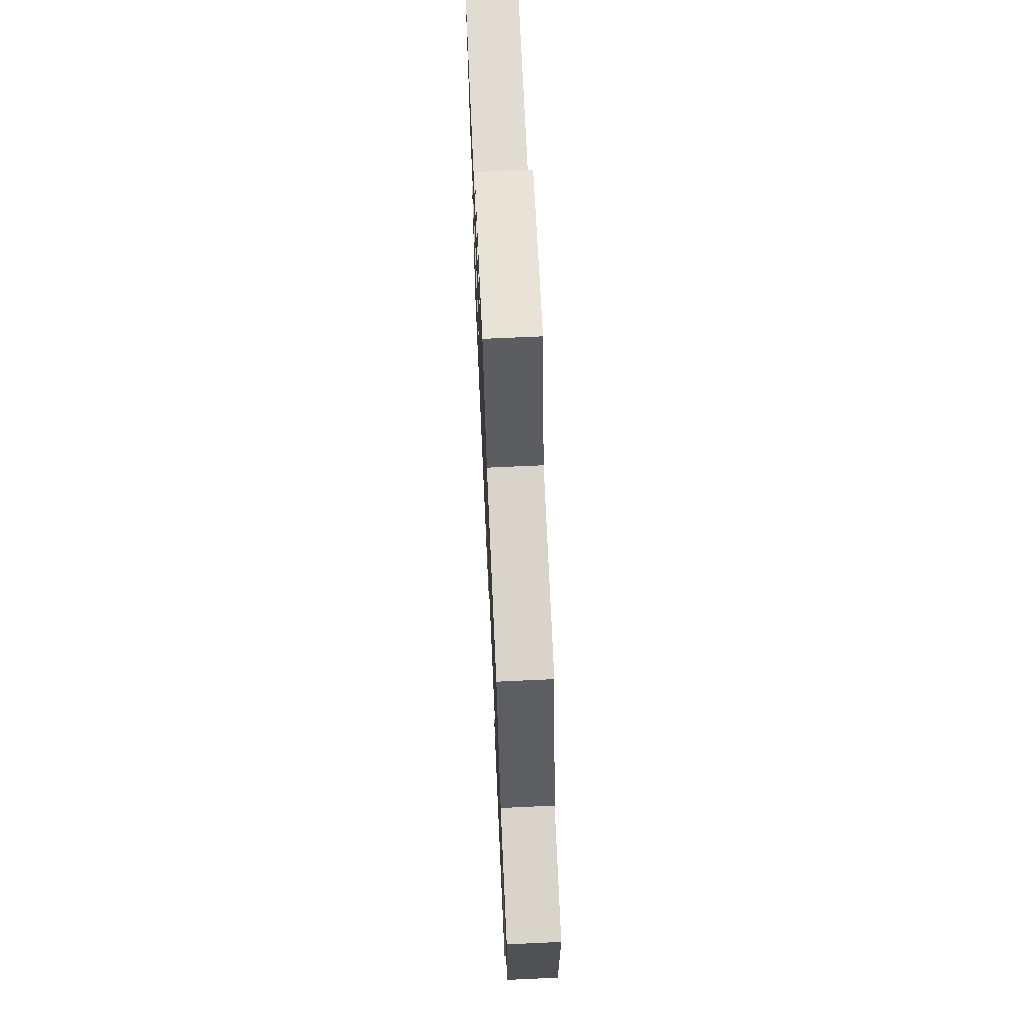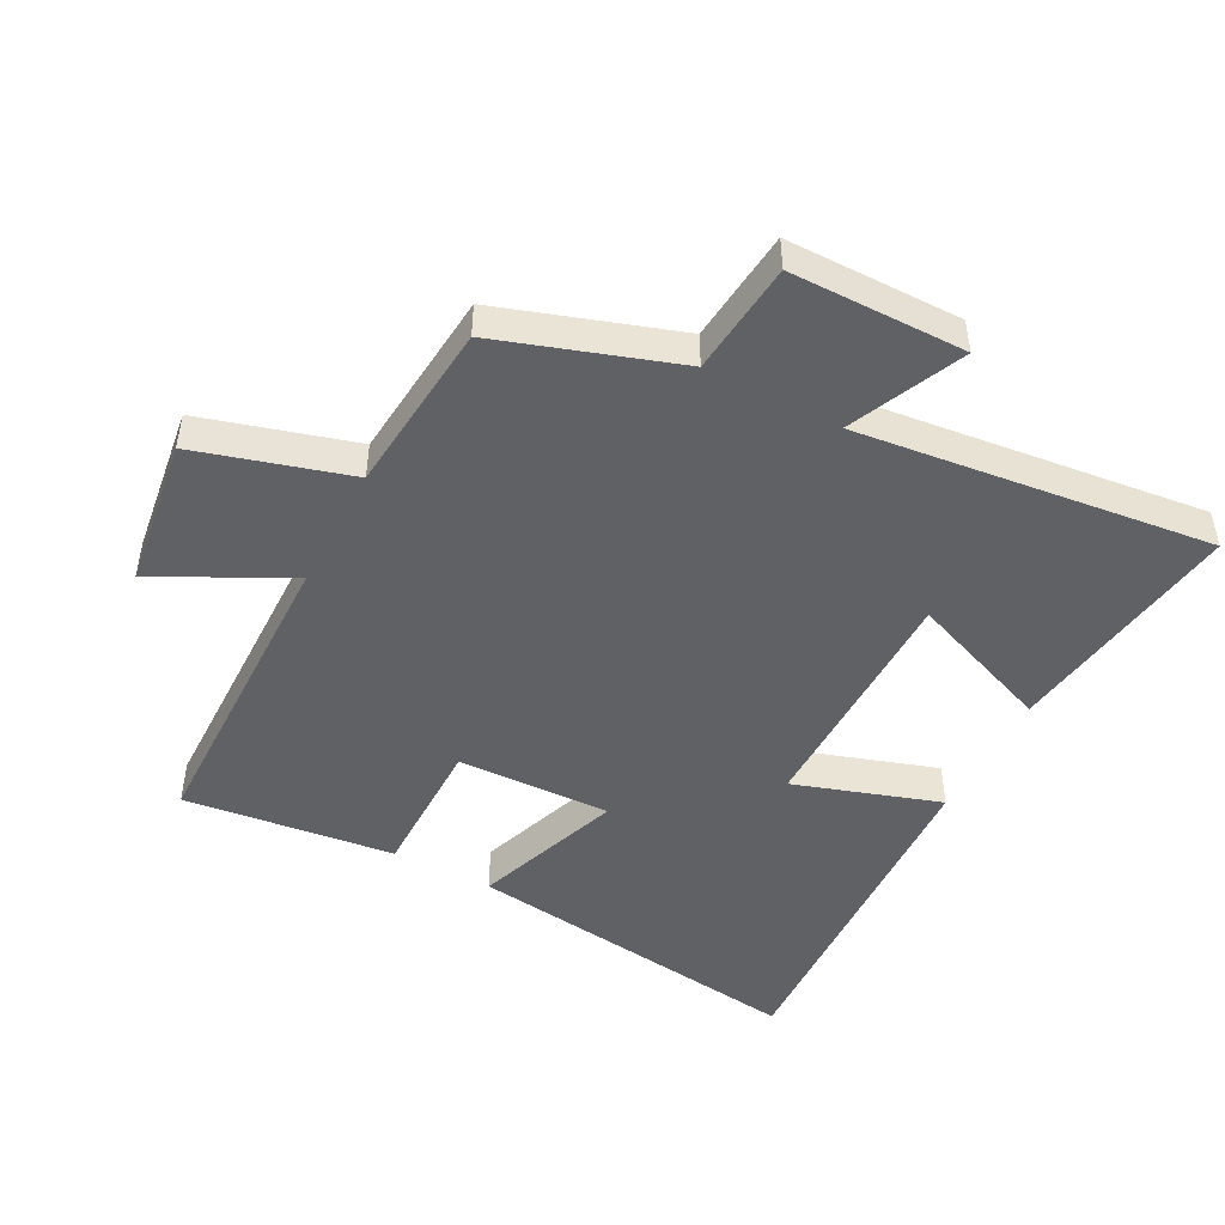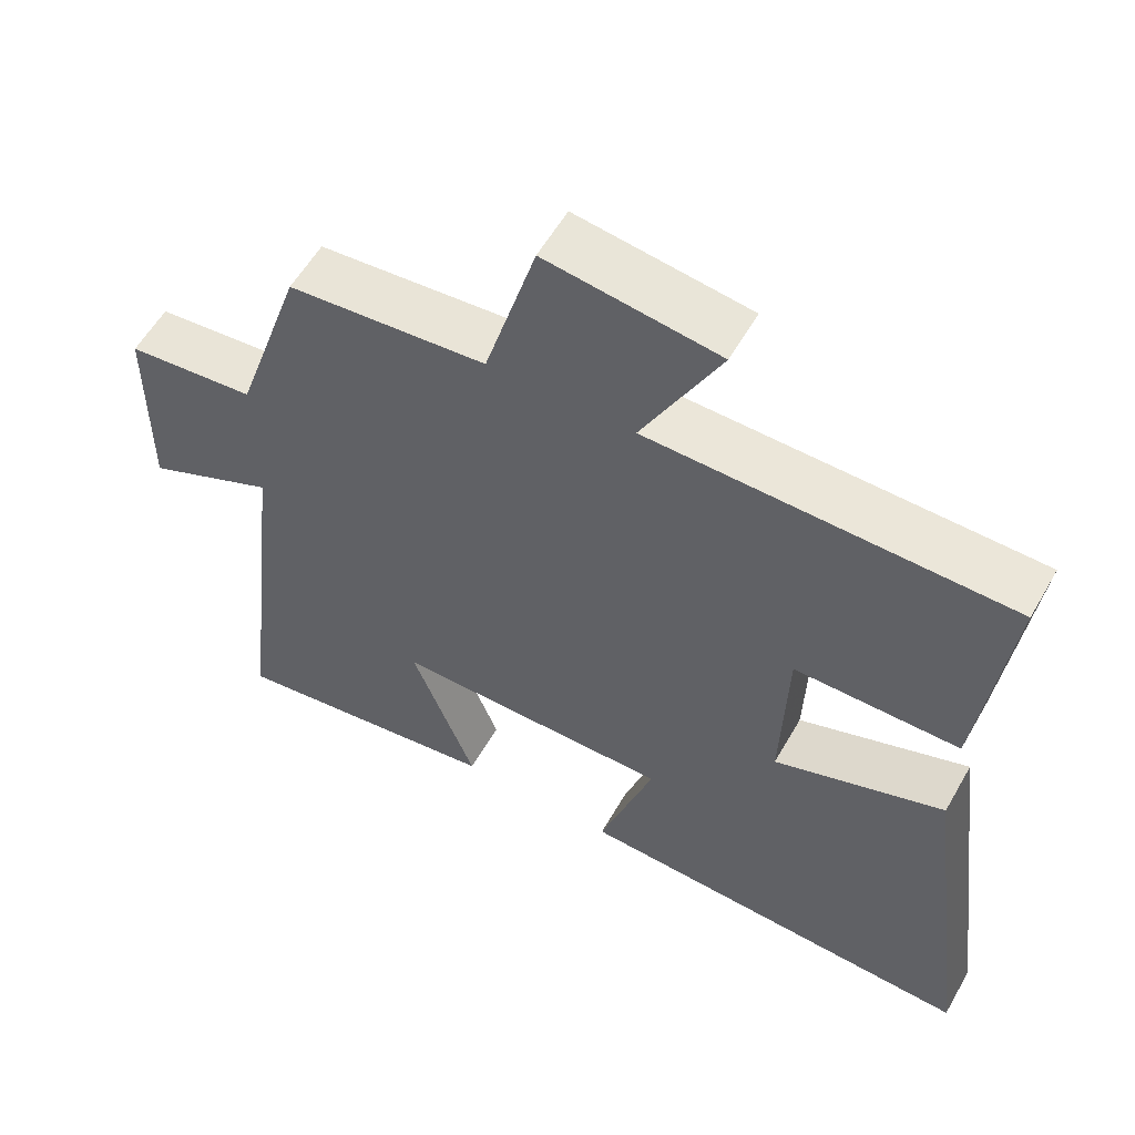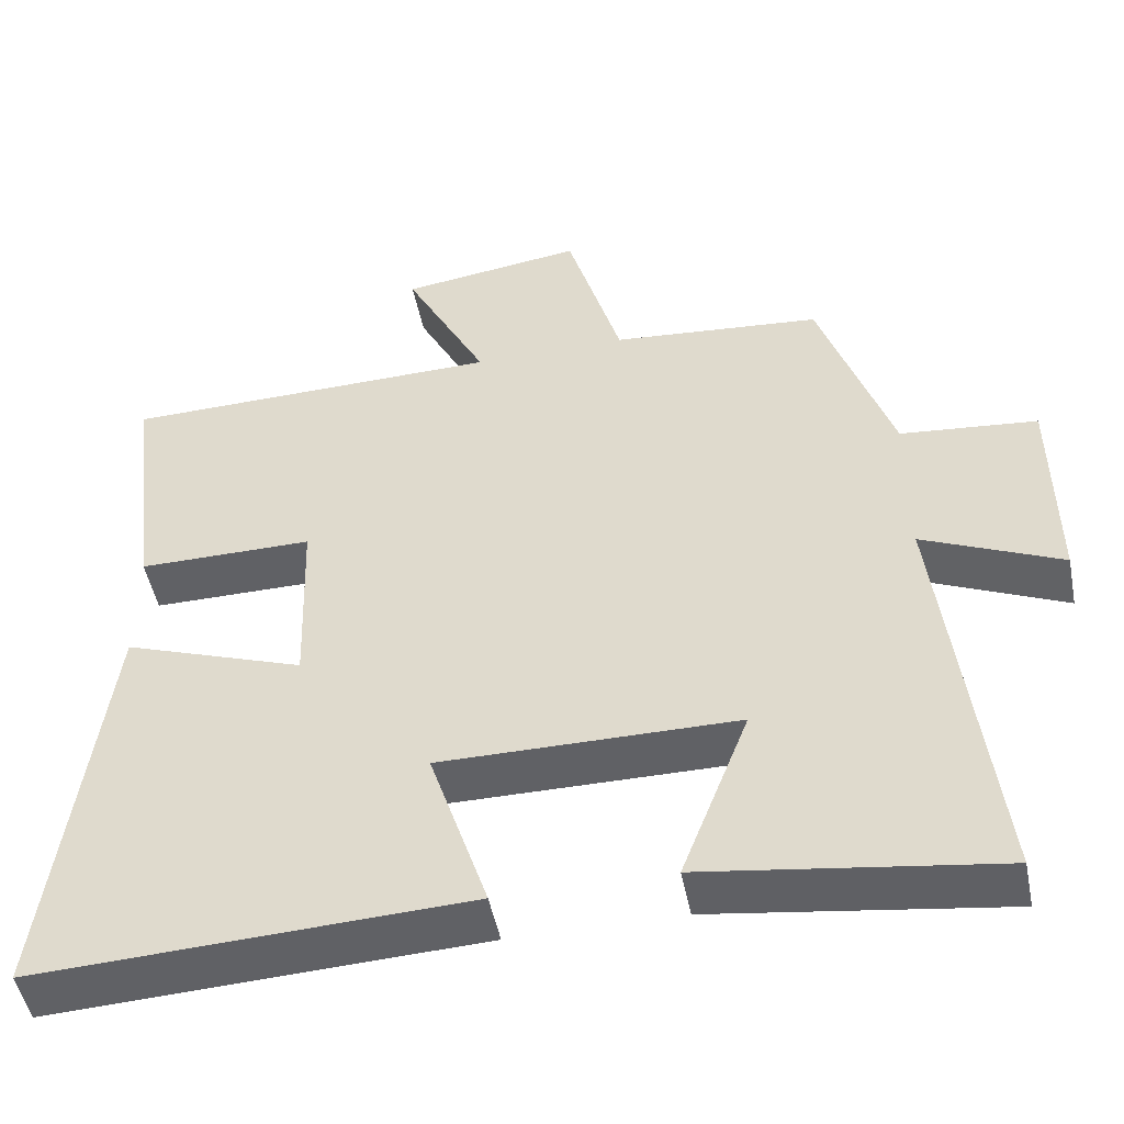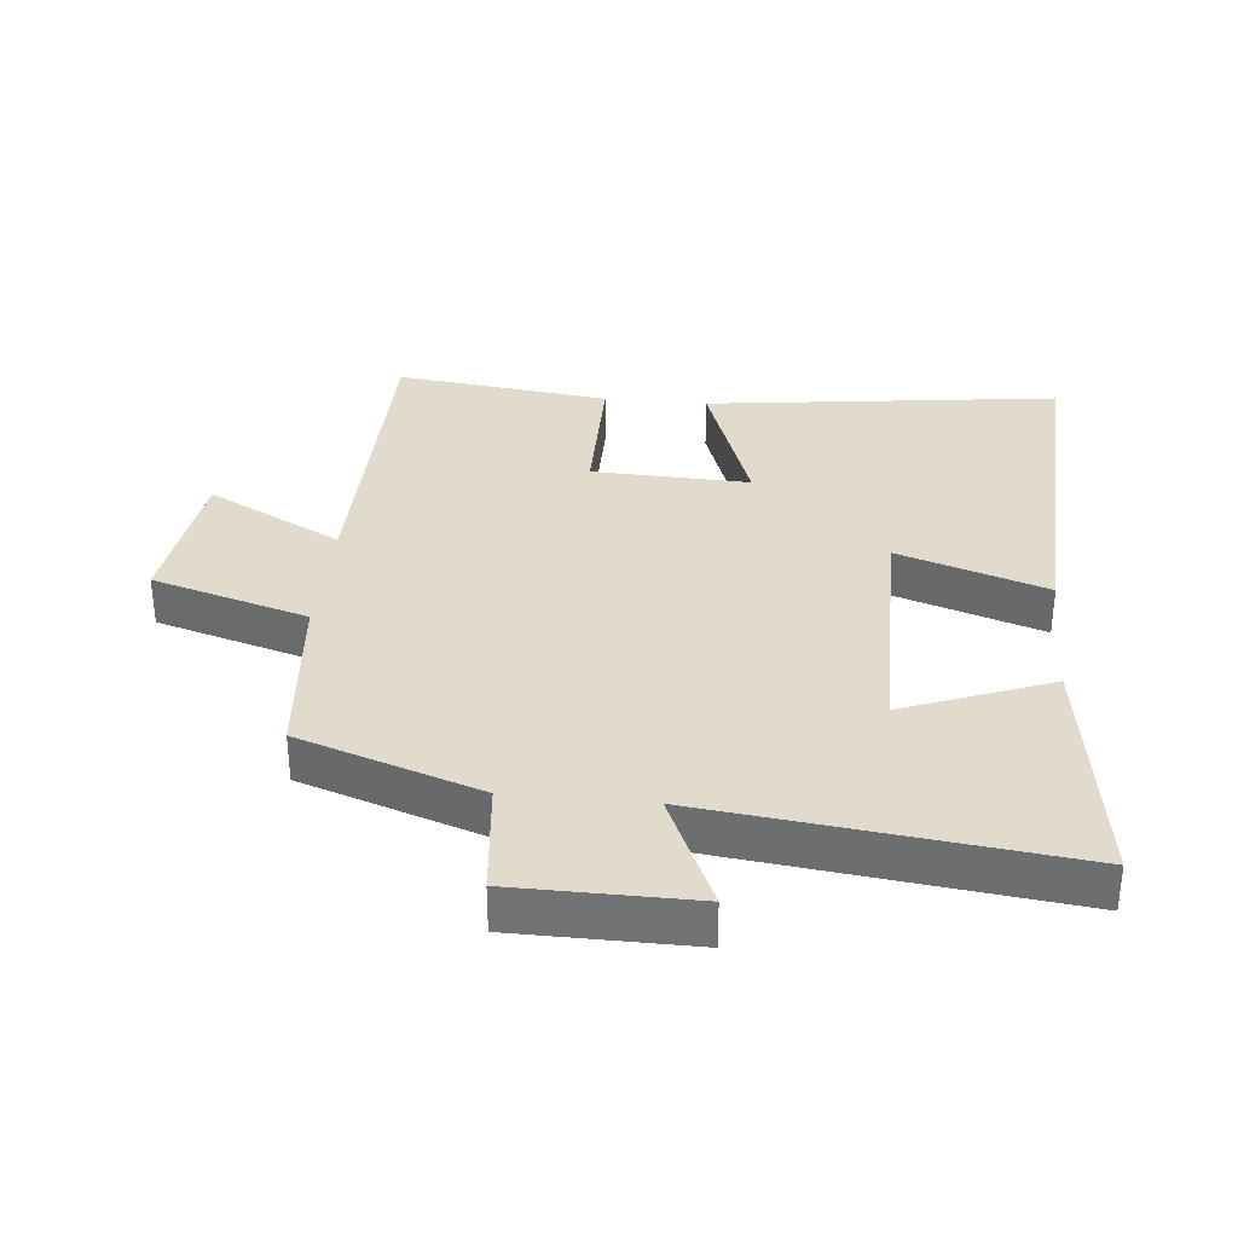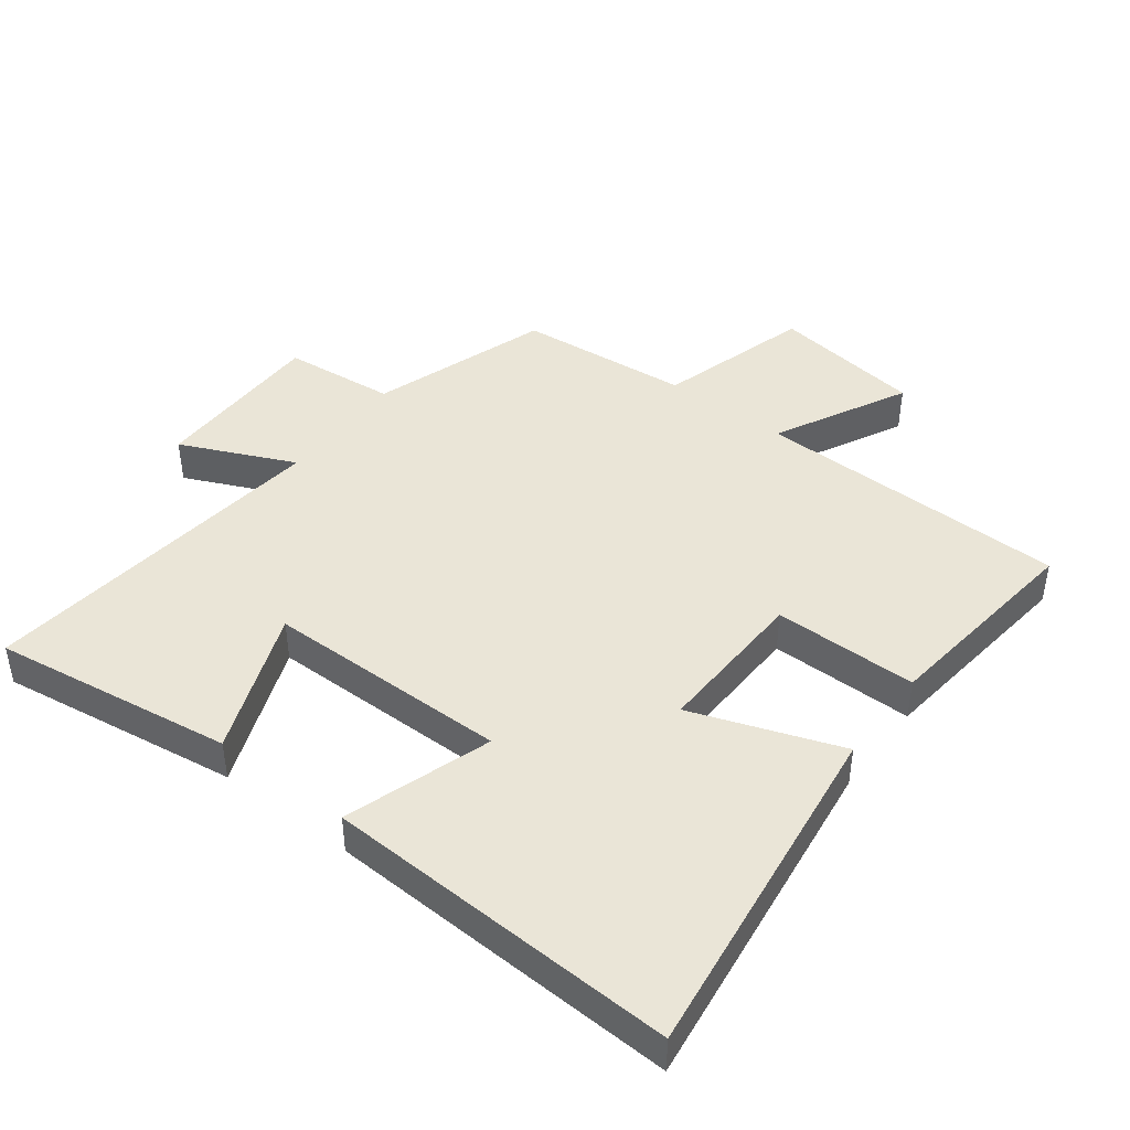
<metadata>
{"format":"obj","ext":"obj","renderer":"f3d","projection":"perspective","resolution":1024,"background":"white","views":[{"elev":70.2,"azim":87.4,"up":"+Z"},{"elev":-47.8,"azim":62.2,"up":"+Y"},{"elev":57.2,"azim":-150.5,"up":"+Z"},{"elev":-49.2,"azim":11.2,"up":"+Z"},{"elev":33.8,"azim":95.6,"up":"+Y"},{"elev":44.0,"azim":-142.9,"up":"+Y"}]}
</metadata>
<code>
v -0.539 0.07 0.492
v -0.055 0.07 0.5
v -0.16 0.07 0.704
v 0.072 0.07 0.736
v 0.141 0.07 0.5
v 0.408 0.07 0.476
v 0.5 0.07 0.202
v 0.674 0.07 0.185
v 0.676 0.07 -0.085
v 0.5 0.07 -0.006
v 0.564 0.07 -0.553
v 0.193 0.07 -0.5
v 0.279 0.07 -0.277
v -0.097 0.07 -0.275
v -0.023 0.07 -0.5
v -0.569 0.07 -0.524
v -0.5 0.07 0.011
v -0.27 0.07 -0.071
v -0.278 0.07 0.167
v -0.5 0.07 0.167
v -0.539 0 0.492
v -0.055 0 0.5
v -0.16 0 0.704
v 0.072 0 0.736
v 0.141 0 0.5
v 0.408 0 0.476
v 0.5 0 0.202
v 0.674 0 0.185
v 0.676 0 -0.085
v 0.5 0 -0.006
v 0.564 0 -0.553
v 0.193 0 -0.5
v 0.279 0 -0.277
v -0.097 0 -0.275
v -0.023 0 -0.5
v -0.569 0 -0.524
v -0.5 0 0.011
v -0.27 0 -0.071
v -0.278 0 0.167
v -0.5 0 0.167
f 19 20 1 2
f 18 19 2
f 16 17 18
f 15 16 18
f 14 15 18
f 13 14 18 2
f 10 11 12 13
f 10 13 2
f 7 8 9 10
f 7 10 2
f 6 7 2
f 5 6 2
f 2 3 4 5
f 22 21 40 39
f 22 39 38
f 38 37 36
f 38 36 35
f 38 35 34
f 22 38 34 33
f 33 32 31 30
f 22 33 30
f 30 29 28 27
f 22 30 27
f 22 27 26
f 22 26 25
f 25 24 23 22
f 1 21 22 2
f 2 22 23 3
f 3 23 24 4
f 4 24 25 5
f 5 25 26 6
f 6 26 27 7
f 7 27 28 8
f 8 28 29 9
f 9 29 30 10
f 10 30 31 11
f 11 31 32 12
f 12 32 33 13
f 13 33 34 14
f 14 34 35 15
f 15 35 36 16
f 16 36 37 17
f 17 37 38 18
f 18 38 39 19
f 19 39 40 20
f 20 40 21 1

</code>
